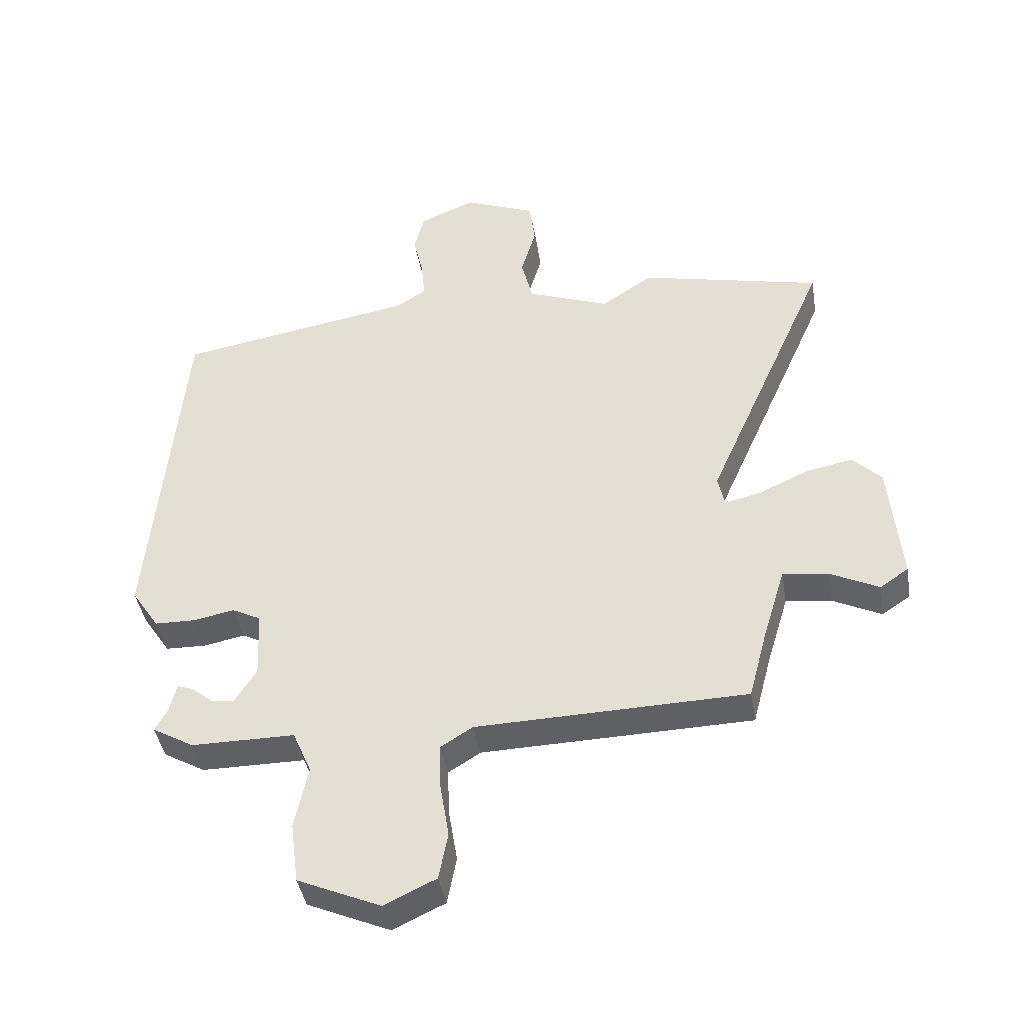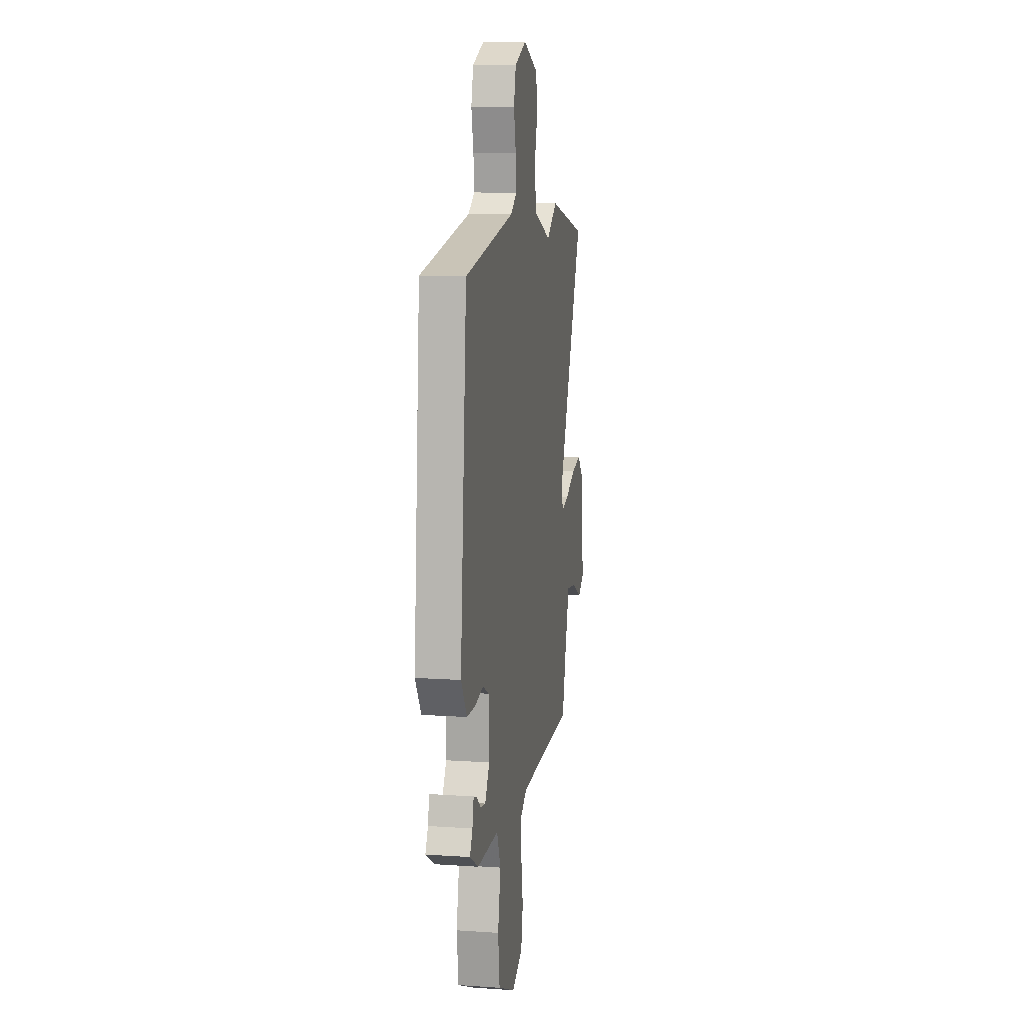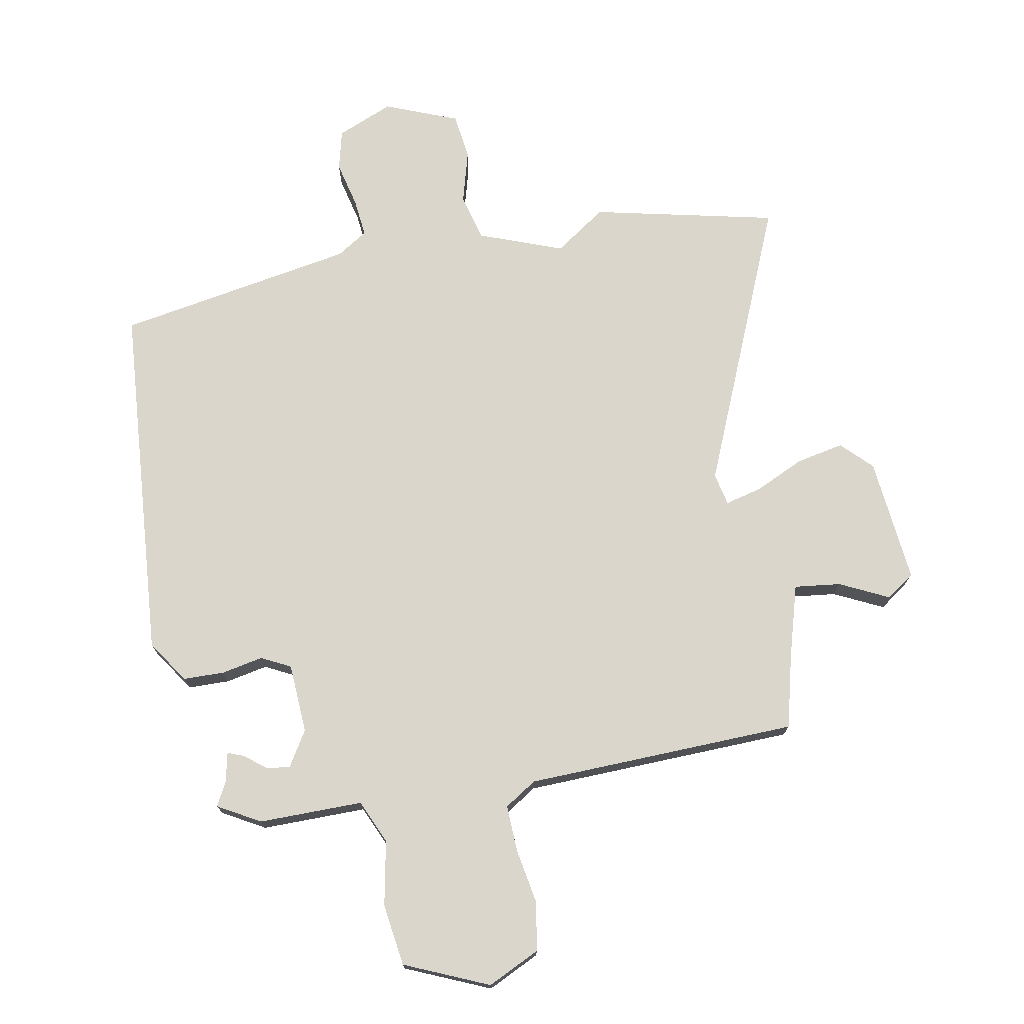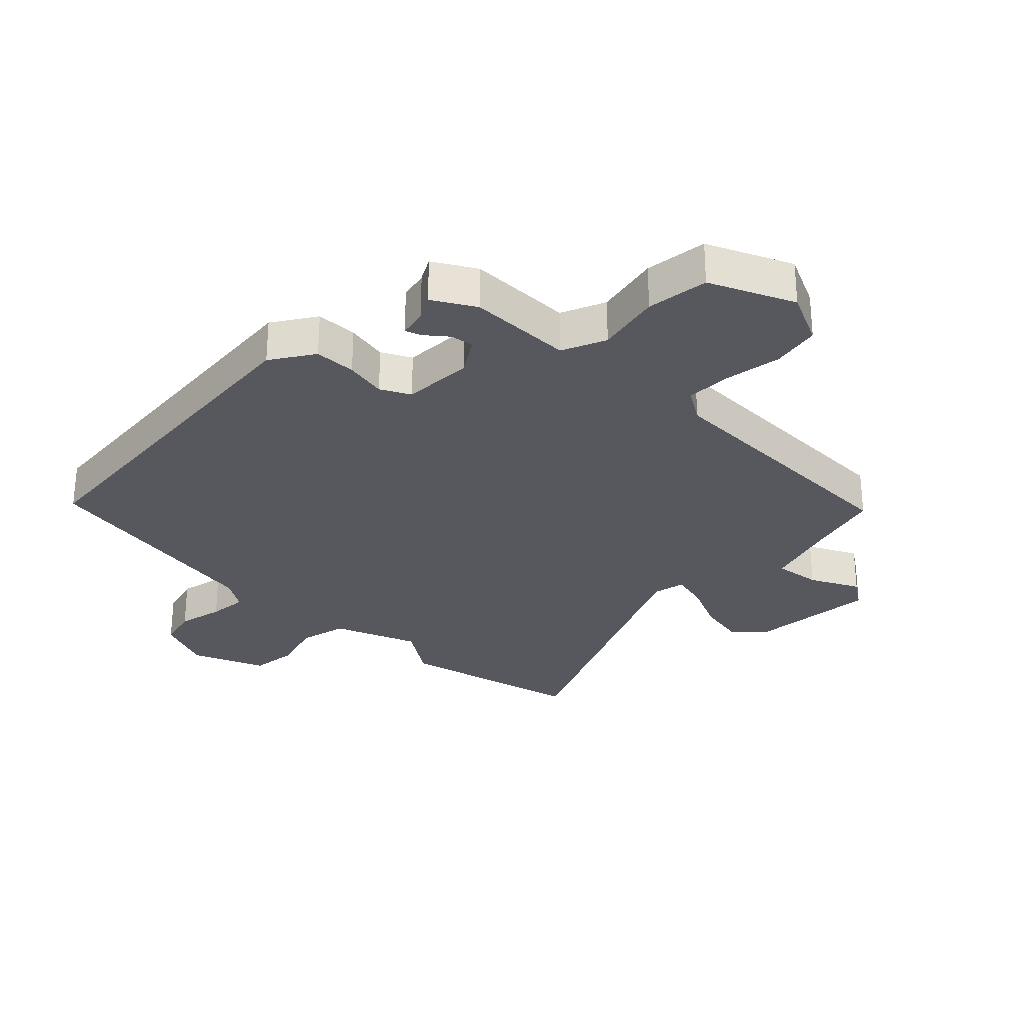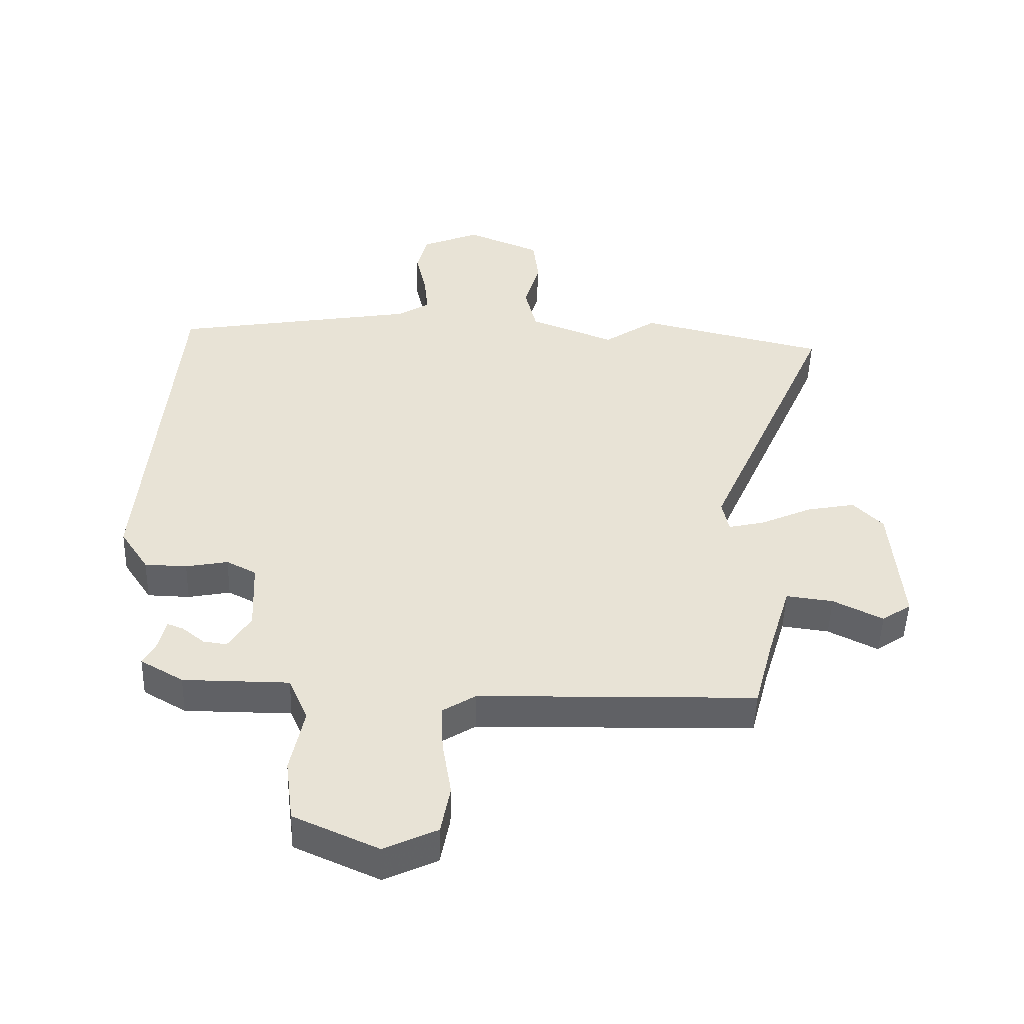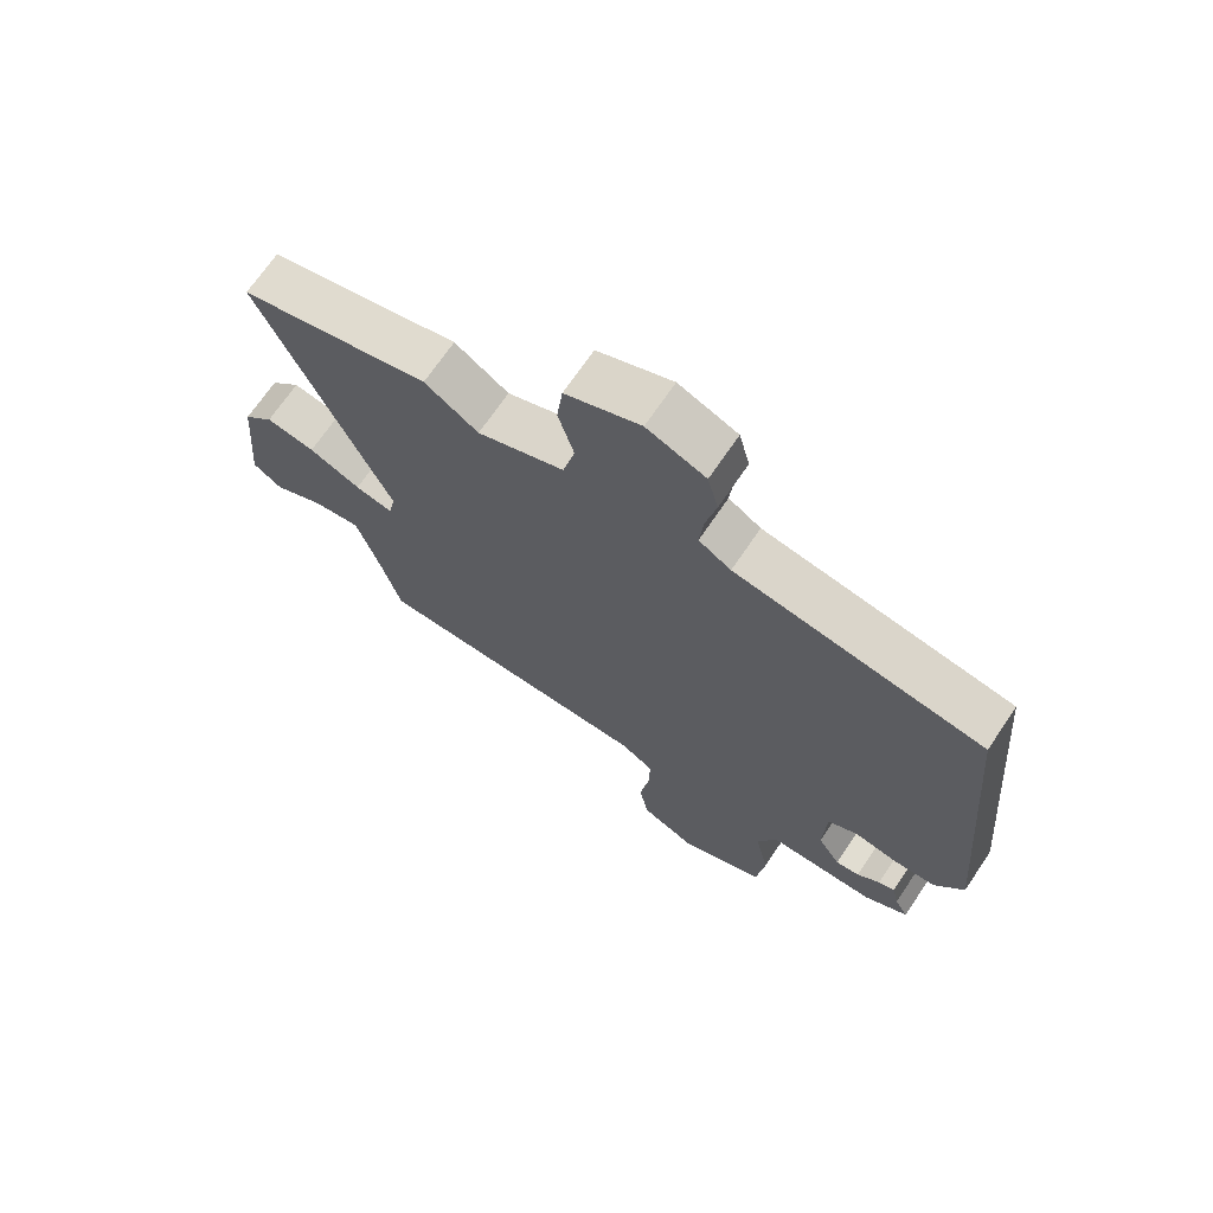
<metadata>
{"format":"obj","ext":"obj","renderer":"f3d","projection":"perspective","resolution":1024,"background":"white","views":[{"elev":-42.1,"azim":-170.3,"up":"+Z"},{"elev":11.0,"azim":99.6,"up":"+Z"},{"elev":73.5,"azim":168.9,"up":"+Y"},{"elev":-28.9,"azim":135.5,"up":"+Y"},{"elev":-49.1,"azim":178.3,"up":"+Z"},{"elev":69.5,"azim":34.0,"up":"+Z"}]}
</metadata>
<code>
v 0.478 0.07 -0.419
v 0.409 0.07 -0.459
v 0.238 0.07 -0.46
v 0.207 0.07 -0.532
v 0.229 0.07 -0.638
v 0.216 0.07 -0.74
v 0.079 0.07 -0.801
v -0.007 0.07 -0.761
v -0.022 0.07 -0.682
v -0.007 0.07 -0.59
v -0.005 0.07 -0.514
v -0.058 0.07 -0.481
v -0.505 0.07 -0.472
v -0.536 0.07 -0.355
v -0.573 0.07 -0.233
v -0.649 0.07 -0.243
v -0.729 0.07 -0.283
v -0.776 0.07 -0.251
v -0.758 0.07 -0.044
v -0.71 0.07 0.005
v -0.632 0.07 -0.01
v -0.55 0.07 -0.047
v -0.49 0.07 -0.061
v -0.479 0.07 -0.008
v -0.683 0.07 0.457
v -0.382 0.07 0.528
v -0.297 0.07 0.471
v -0.16 0.07 0.524
v -0.141 0.07 0.602
v -0.166 0.07 0.688
v -0.157 0.07 0.764
v -0.038 0.07 0.813
v 0.055 0.07 0.775
v 0.072 0.07 0.709
v 0.055 0.07 0.634
v 0.049 0.07 0.57
v 0.1 0.07 0.538
v 0.493 0.07 0.473
v 0.545 0.07 -0.12
v 0.499 0.07 -0.19
v 0.431 0.07 -0.192
v 0.363 0.07 -0.179
v 0.315 0.07 -0.204
v 0.31 0.07 -0.319
v 0.346 0.07 -0.376
v 0.384 0.07 -0.371
v 0.42 0.07 -0.342
v 0.446 0.07 -0.332
v 0.457 0.07 -0.38
v 0.478 0 -0.419
v 0.409 0 -0.459
v 0.238 0 -0.46
v 0.207 0 -0.532
v 0.229 0 -0.638
v 0.216 0 -0.74
v 0.079 0 -0.801
v -0.007 0 -0.761
v -0.022 0 -0.682
v -0.007 0 -0.59
v -0.005 0 -0.514
v -0.058 0 -0.481
v -0.505 0 -0.472
v -0.536 0 -0.355
v -0.573 0 -0.233
v -0.649 0 -0.243
v -0.729 0 -0.283
v -0.776 0 -0.251
v -0.758 0 -0.044
v -0.71 0 0.005
v -0.632 0 -0.01
v -0.55 0 -0.047
v -0.49 0 -0.061
v -0.479 0 -0.008
v -0.683 0 0.457
v -0.382 0 0.528
v -0.297 0 0.471
v -0.16 0 0.524
v -0.141 0 0.602
v -0.166 0 0.688
v -0.157 0 0.764
v -0.038 0 0.813
v 0.055 0 0.775
v 0.072 0 0.709
v 0.055 0 0.634
v 0.049 0 0.57
v 0.1 0 0.538
v 0.493 0 0.473
v 0.545 0 -0.12
v 0.499 0 -0.19
v 0.431 0 -0.192
v 0.363 0 -0.179
v 0.315 0 -0.204
v 0.31 0 -0.319
v 0.346 0 -0.376
v 0.384 0 -0.371
v 0.42 0 -0.342
v 0.446 0 -0.332
v 0.457 0 -0.38
f 46 47 48 49
f 45 46 49 1
f 39 40 41 42
f 37 38 39 42
f 36 37 42 43
f 32 33 34 35
f 32 35 36
f 29 30 31 32
f 28 29 32 36
f 27 28 36 43
f 24 25 26 27
f 23 24 27 43
f 19 20 21 22
f 19 22 23
f 16 17 18 19
f 15 16 19 23
f 14 15 23 43
f 12 13 14 43
f 7 8 9 10
f 7 10 11
f 4 5 6 7
f 3 4 7 11
f 45 1 2 3
f 44 45 3 11
f 11 12 43 44
f 98 97 96 95
f 50 98 95 94
f 91 90 89 88
f 91 88 87 86
f 92 91 86 85
f 84 83 82 81
f 85 84 81
f 81 80 79 78
f 85 81 78 77
f 92 85 77 76
f 76 75 74 73
f 92 76 73 72
f 71 70 69 68
f 72 71 68
f 68 67 66 65
f 72 68 65 64
f 92 72 64 63
f 92 63 62 61
f 59 58 57 56
f 60 59 56
f 56 55 54 53
f 60 56 53 52
f 52 51 50 94
f 60 52 94 93
f 93 92 61 60
f 1 50 51 2
f 2 51 52 3
f 3 52 53 4
f 4 53 54 5
f 5 54 55 6
f 6 55 56 7
f 7 56 57 8
f 8 57 58 9
f 9 58 59 10
f 10 59 60 11
f 11 60 61 12
f 12 61 62 13
f 13 62 63 14
f 14 63 64 15
f 15 64 65 16
f 16 65 66 17
f 17 66 67 18
f 18 67 68 19
f 19 68 69 20
f 20 69 70 21
f 21 70 71 22
f 22 71 72 23
f 23 72 73 24
f 24 73 74 25
f 25 74 75 26
f 26 75 76 27
f 27 76 77 28
f 28 77 78 29
f 29 78 79 30
f 30 79 80 31
f 31 80 81 32
f 32 81 82 33
f 33 82 83 34
f 34 83 84 35
f 35 84 85 36
f 36 85 86 37
f 37 86 87 38
f 38 87 88 39
f 39 88 89 40
f 40 89 90 41
f 41 90 91 42
f 42 91 92 43
f 43 92 93 44
f 44 93 94 45
f 45 94 95 46
f 46 95 96 47
f 47 96 97 48
f 48 97 98 49
f 49 98 50 1

</code>
